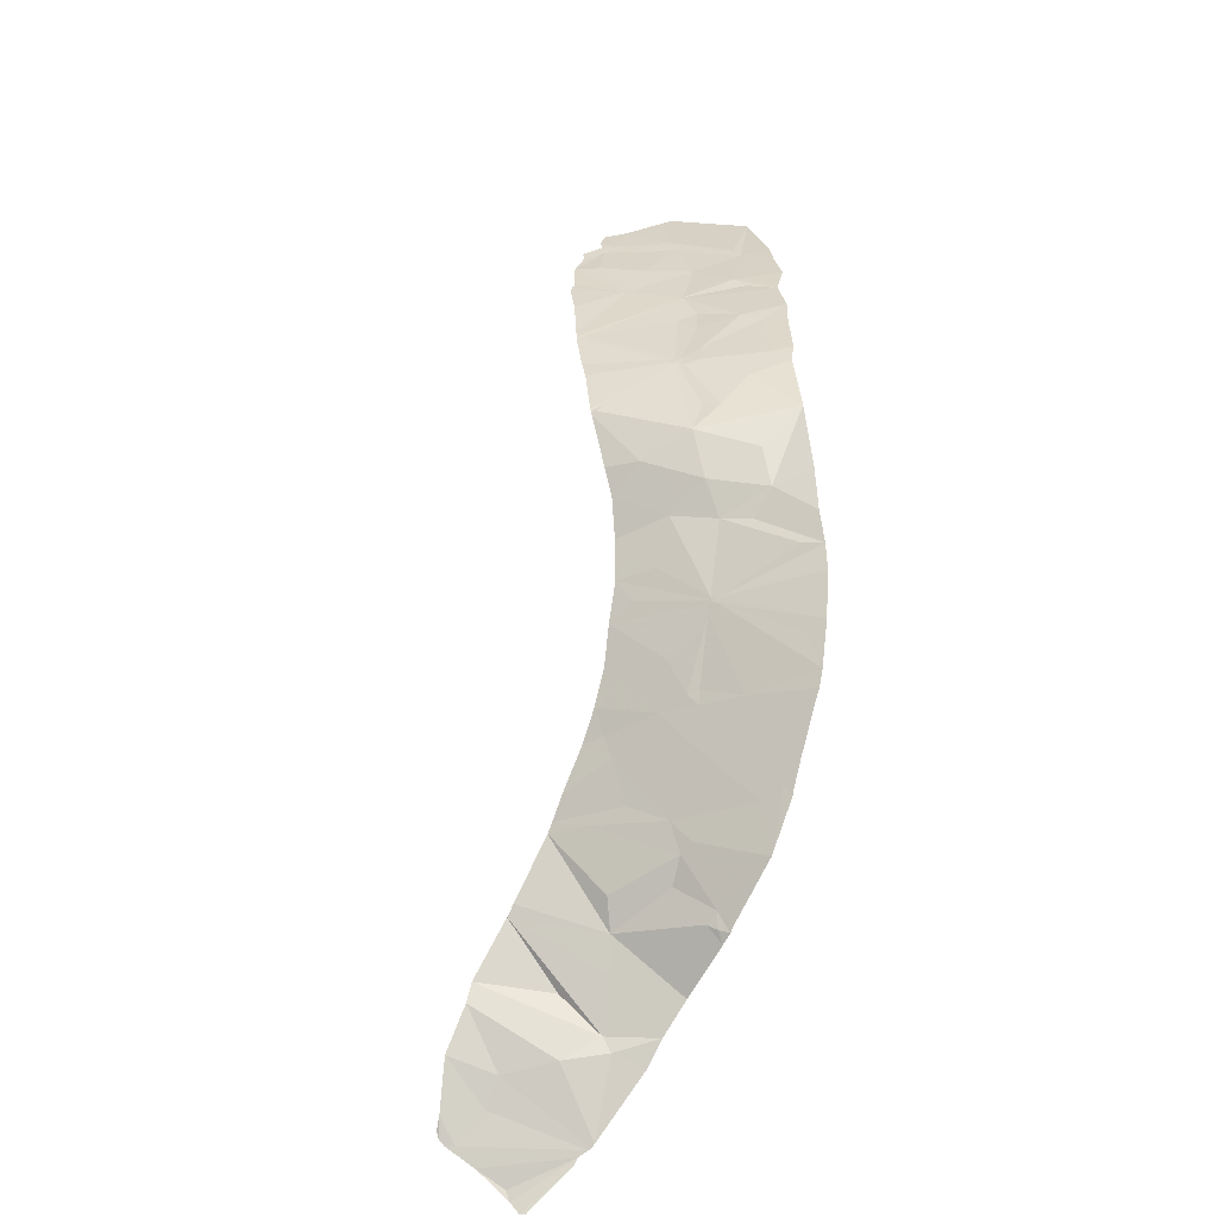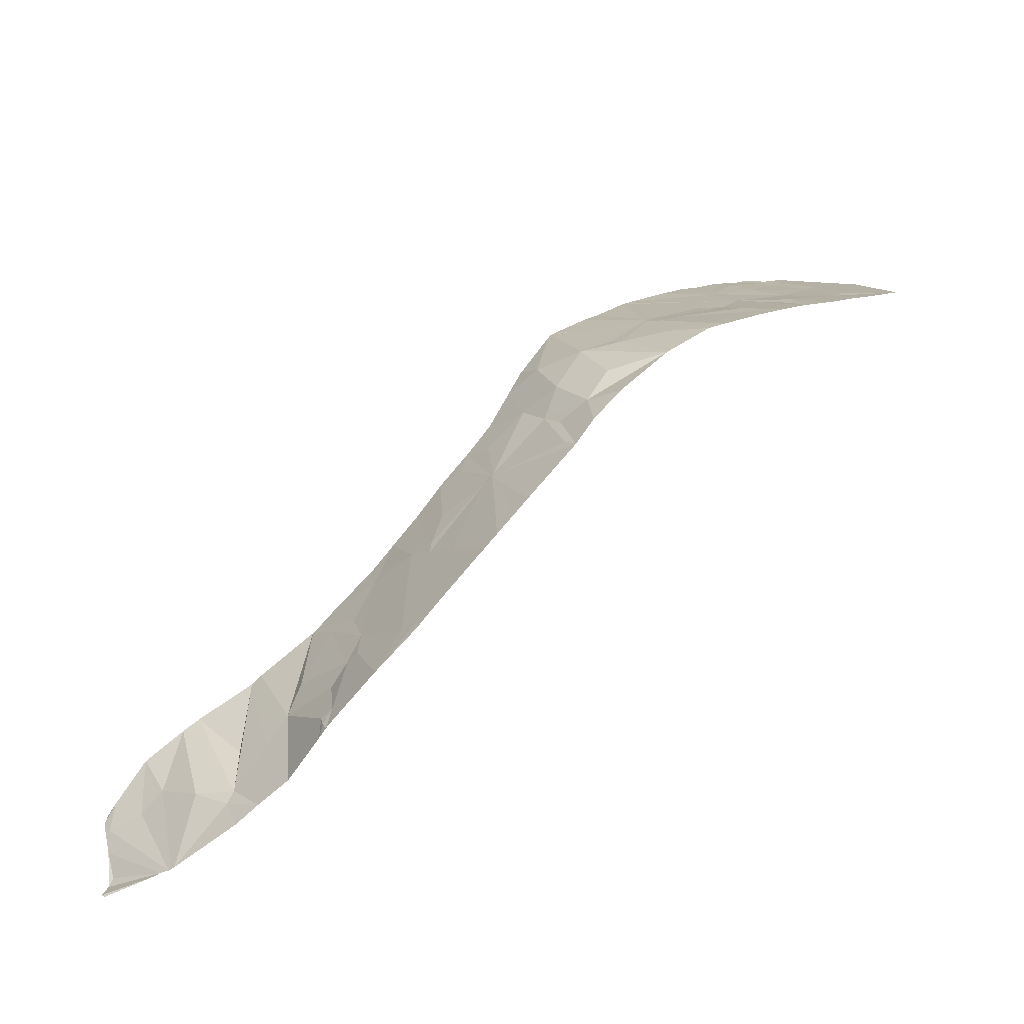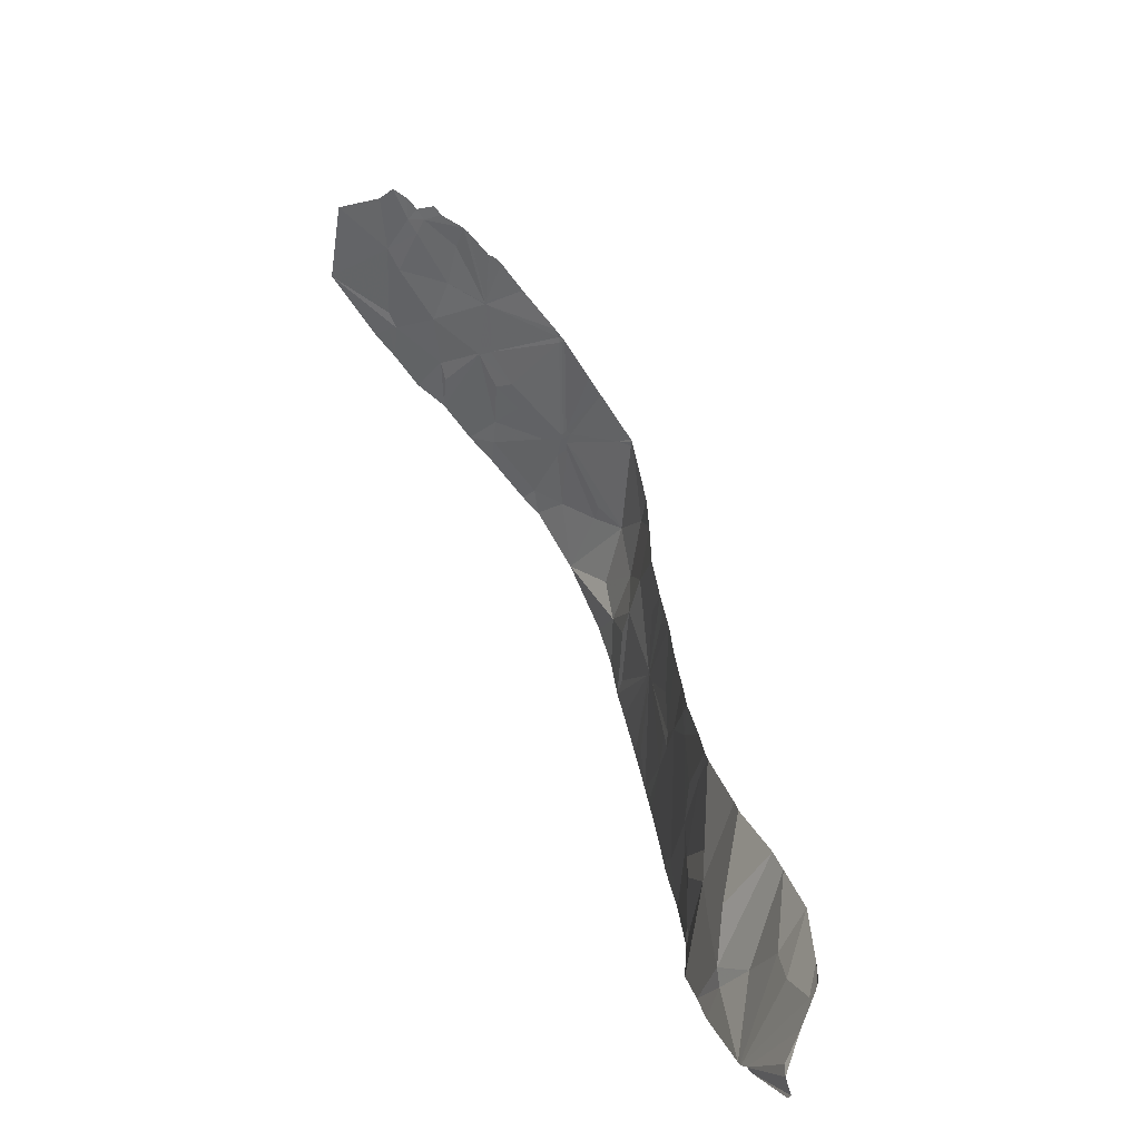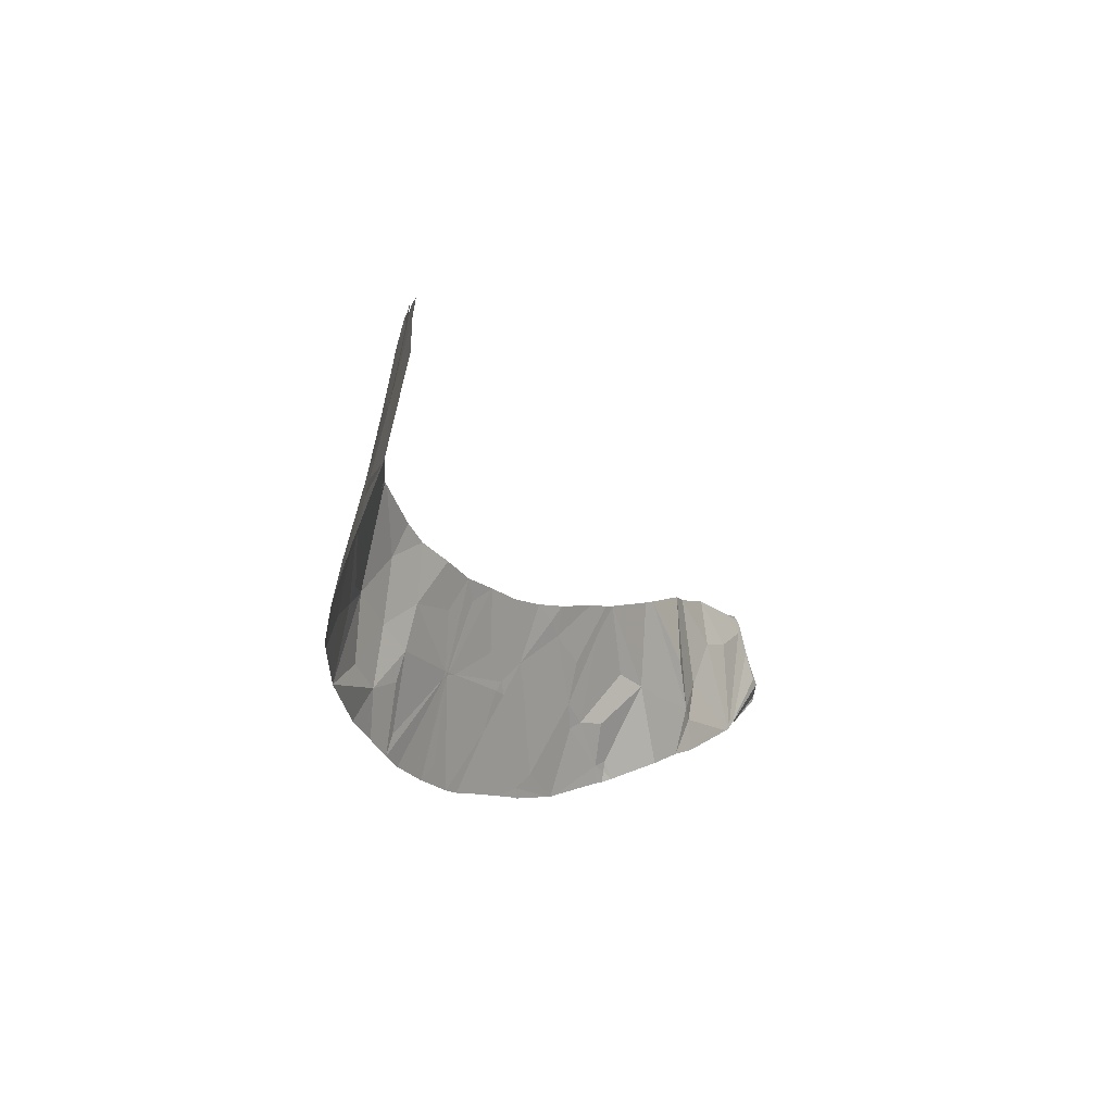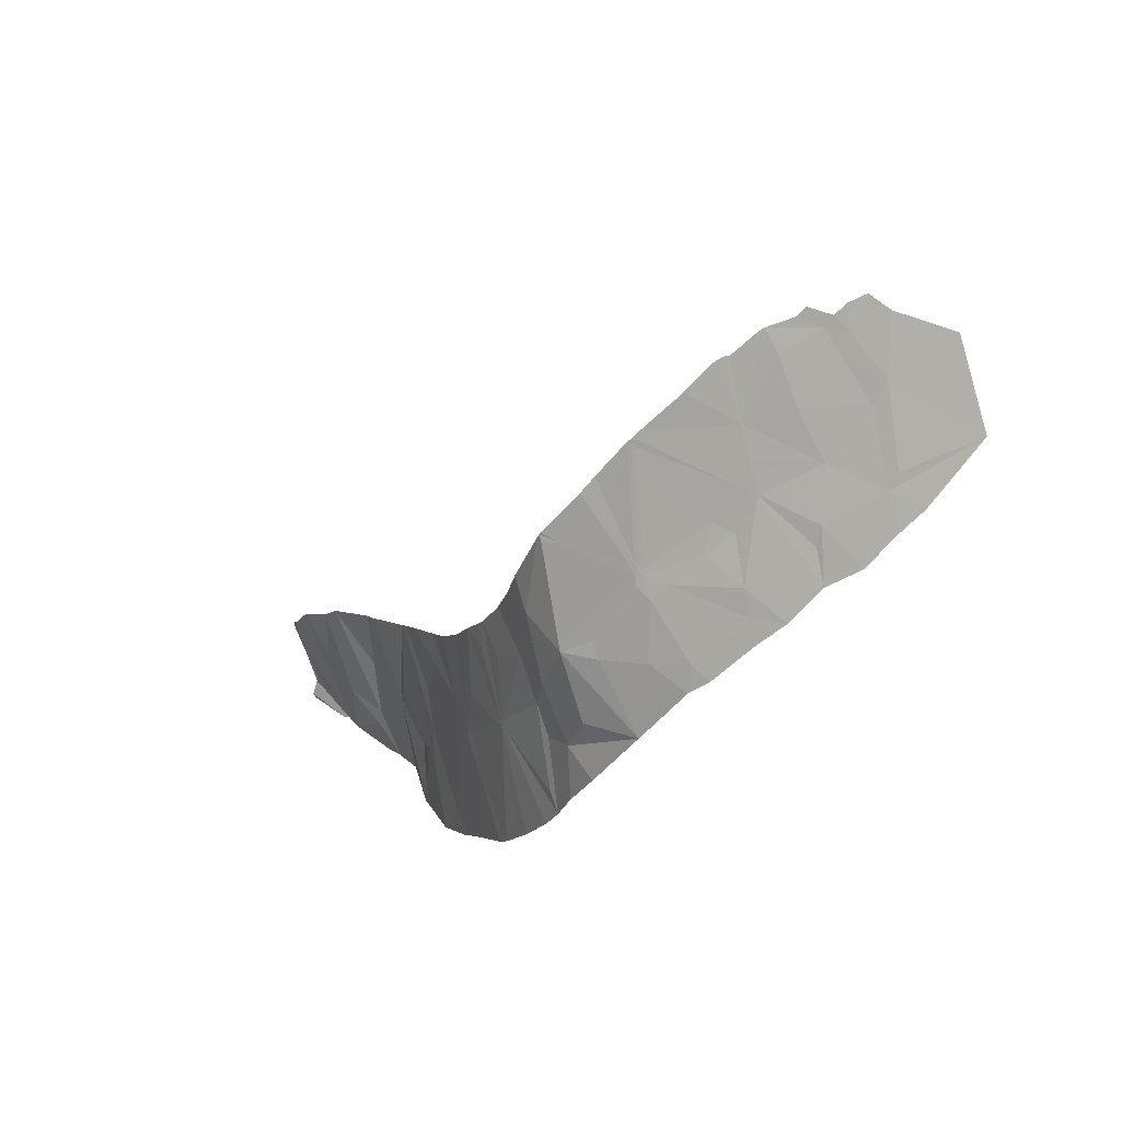
<metadata>
{"format":"obj","ext":"obj","renderer":"f3d","projection":"perspective","resolution":1024,"background":"white","views":[{"elev":48.2,"azim":133.7,"up":"+Y"},{"elev":-62.0,"azim":-169.4,"up":"+Z"},{"elev":15.2,"azim":46.2,"up":"+Z"},{"elev":18.8,"azim":-82.8,"up":"+Z"},{"elev":21.5,"azim":-149.0,"up":"+Z"}]}
</metadata>
<code>
v -7.435 111.9 -13.08
v -7.721 112.1 -13.54
v -5.568 111 -12.28
v -13.79 111.3 -5.402
v -13.62 110.9 -4.151
v -15.05 110.8 -4.54
v -10.23 112.8 -10.67
v -10.23 112.8 -10.68
v -10.23 112.8 -10.67
v -9.383 111.5 -4.188
v -9.437 111.5 -3.987
v -11.55 111.1 -3.594
v -5.481 110.9 -12.12
v -5.405 110.9 -12.17
v -5.44 110.9 -12.2
v -13.73 111.4 -5.876
v -12.33 111.4 -4.968
v -12.32 111.4 -4.995
v -5.262 110.8 -15.56
v -4.974 110.6 -15.69
v -4.34 110.2 -14.22
v -10.23 112.8 -10.68
v -5.196 110.8 -12.31
v -5.461 110.9 -12.34
v -5.415 110.9 -12.23
v 5.98 104.1 -14.65
v 5.668 104.5 -14.37
v 5.983 104.1 -14.83
v 4.874 104.5 -15.03
v 4.786 105.2 -13.67
v 5.821 104.1 -15
v -9.389 111.5 -4.336
v -11.84 111.4 -4.867
v -11.1 110.8 -2.219
v -10.88 110.9 -2.379
v -11.68 111.1 -3.494
v -5.975 111.2 -14.47
v -6.443 111.4 -14.72
v -13.34 110.2 -1.14
v -13.17 110.3 -1.413
v -13.71 110.2 -1.444
v -12.29 111.4 -5.005
v -12.4 111.4 -5.109
v -7.278 111.9 -14
v -5.319 110.9 -10.53
v -4.646 110.5 -9.91
v -5.388 110.9 -12.02
v -9.681 112.1 -6.749
v -8.457 111.7 -5.147
v -9.173 111.5 -4.263
v -1.669 108.3 -14.43
v -1.608 108.2 -15.17
v -2.945 109.2 -16
v -4.538 110.4 -10.56
v -3.884 110 -10.43
v -5.276 110.8 -12.08
v -0.7988 107.5 -17.08
v -0.5718 107.2 -17.07
v -0.685 107.4 -16.82
v -0.2603 107.4 -12.1
v -0.8005 107.8 -11.9
v -1.94 108.5 -12.39
v -1.367 108.1 -13.34
v -7.723 112 -6.737
v -9.542 112.1 -6.836
v -9.768 112.2 -7.108
v -11.7 111.1 -3.55
v -11.7 111.1 -3.576
v -11.9 111.6 -5.841
v -11.32 111.6 -5.698
v -11.71 111.1 -3.556
v -6.334 111.5 -10.02
v -12.52 112.1 -7.511
v -11.36 112.5 -8.721
v -10.22 112.3 -7.547
v -10.6 112.1 -7.133
v -14.66 110.3 -2.317
v -15.2 110.7 -4.132
v -14.41 110.4 -2.865
v -15.32 110.8 -4.599
v -16.83 110.1 -3.256
v -0.6218 107.4 -16.52
v 0.4585 106.1 -16.98
v 0.5859 106.5 -14.75
v 5.898 104.2 -14.5
v 2.113 105.4 -15.96
v 1.326 105.6 -17.05
v 2.259 105.3 -16.37
v -10.22 112.8 -10.68
v -8.091 112.3 -11.6
v -8.671 112.6 -10.76
v 3.168 105.2 -15.65
v 3.733 104.3 -17.28
v -2.154 108.6 -16.93
v -0.9389 107.6 -17.05
v -0.947 107.6 -16.54
v -1.791 108.4 -11.59
v -3.699 109.8 -13.06
v -3.999 110 -12.15
v -11.31 111.8 -6.367
v -12.32 112 -6.907
v -9.946 112.1 -7.045
v -9.096 112.6 -9.106
v -8.038 112.5 -9.167
v -4.017 109.9 -16.16
v -7.131 112 -6.759
v -7.194 112 -6.667
v -7.268 112 -6.789
v -11.91 110.5 -1.534
v -11.77 110.6 -1.642
v -11.71 111.1 -3.533
v -6.313 111.6 -7.97
v -6.809 112 -8.662
v 4.151 104.1 -17.17
v 3.904 104.2 -17.25
v 5.818 103.8 -15.62
v -10.34 111.2 -3.049
v -2.33 108.7 -16.89
v -2.259 108.7 -16.92
v -5.595 111 -15.36
v -13.5 110.3 -1.802
v -3.67 109.7 -13.43
v -3.411 109.5 -16.2
v -10.32 112.5 -8.922
v -9.823 112.1 -6.981
v -12.88 110.8 -3.1
v -7.319 112.1 -10.24
v -3.105 109.4 -12.75
v -2.148 108.7 -11.91
v -11.24 110.8 -2.191
v -12.32 110.6 -2.063
v -3.196 109.5 -10.94
v -14.5 109.9 -0.9356
v -13.96 109.9 -0.6478
v -3.399 109.5 -16.49
v -3.527 109.5 -16.41
v -14.03 111.6 -6.658
v -14.81 111.4 -6.164
v -13.56 110.1 -0.8794
v -12.56 110.3 -1.242
v -9.924 112.1 -6.893
v -6.922 111.7 -11.06
v -9.803 112.2 -7.306
v -9.369 112.2 -7.45
v -12.73 110.3 -1.022
v -9.243 111.5 -4.204
v -9.291 111.5 -4.29
v -15.38 111 -5.4
v -7.328 111.8 -11.73
v -8.843 112.4 -8.741
v -5.939 111.4 -8.561
v -2.461 109 -11.33
v -15.95 109.7 -1.269
v -16.83 110.1 -3.242
v -7.244 112 -6.6
v -8.145 111.8 -5.566
v -9.83 112.1 -6.893
v -0.7517 107.5 -16.9
v 0.1541 107.1 -14.23
v -0.02893 107.3 -12.18
v 1.499 106.5 -12.58
v 5.737 103.5 -16.6
v 5.626 103.6 -16.38
v 1.174 106 -15.29
v 1.781 106.3 -12.65
v -1.304 108 -15.11
v -0.801 107.5 -15.34
v -8.951 112.6 -12.12
v -8.217 112.3 -12.91
v -3.923 109.9 -13.22
v -5.336 110.9 -9.237
v -3.026 109.3 -13.75
v -11.36 112.6 -9.36
v 2.08 105.5 -14.55
v -15.87 110.8 -4.819
v -13.39 112 -7.496
v 1.974 105.2 -17.19
v -12.74 112.2 -8.085
v 3.289 105.8 -13.03
v 4.231 104.9 -14.8
v 3.717 105.6 -13.27
v 3.838 104.2 -17.27
v 5.832 103.6 -17.01
v 4.332 104.1 -17.23
v 5.731 103.6 -17.11
v -11.84 112.5 -9.009
v -0.6203 107.6 -12.86
f 1 2 3
f 4 5 6
f 8 7 9
f 10 11 12
f 14 13 15
f 4 16 18
f 18 17 4
f 19 20 21
f 8 22 7
f 24 23 25
f 26 27 28
f 30 29 27
f 29 31 27
f 32 10 33
f 35 34 36
f 38 37 24
f 40 39 41
f 43 42 18
f 2 44 3
f 46 45 47
f 45 13 47
f 48 49 50
f 52 51 53
f 55 54 56
f 54 14 56
f 57 58 59
f 60 61 63
f 61 62 63
f 64 65 66
f 12 67 68
f 69 70 42
f 63 62 51
f 3 24 15
f 68 71 17
f 17 42 68
f 45 72 13
f 42 17 18
f 73 74 76
f 74 75 76
f 77 78 79
f 78 6 79
f 81 80 6
f 82 58 83
f 83 84 82
f 85 27 26
f 86 87 88
f 89 90 91
f 91 9 89
f 86 88 92
f 93 92 88
f 94 95 96
f 61 97 62
f 7 22 9
f 98 99 23
f 100 101 76
f 76 102 100
f 103 9 104
f 20 105 21
f 106 107 108
f 79 6 5
f 110 109 111
f 111 36 110
f 101 73 76
f 112 106 113
f 115 114 116
f 116 31 115
f 10 12 33
f 11 117 12
f 117 67 12
f 118 119 53
f 119 52 53
f 119 94 96
f 96 52 119
f 120 21 24
f 21 23 24
f 41 77 121
f 77 79 121
f 21 105 123
f 123 122 21
f 103 124 9
f 125 65 48
f 126 79 5
f 113 104 127
f 36 111 67
f 44 38 3
f 38 24 3
f 128 62 129
f 62 97 129
f 125 102 66
f 69 100 70
f 34 130 36
f 131 109 40
f 132 55 99
f 99 98 132
f 71 126 5
f 134 133 41
f 133 77 41
f 136 135 123
f 138 137 4
f 123 118 53
f 111 131 126
f 126 71 111
f 131 40 121
f 121 126 131
f 68 67 71
f 39 139 41
f 109 140 40
f 70 100 141
f 100 102 141
f 72 142 13
f 71 5 17
f 124 103 143
f 143 75 124
f 64 66 144
f 142 72 127
f 117 35 36
f 36 67 117
f 40 41 121
f 140 145 40
f 145 39 40
f 125 141 102
f 50 146 147
f 76 75 102
f 146 32 147
f 80 148 6
f 149 2 1
f 1 142 149
f 66 150 144
f 150 104 144
f 106 108 113
f 108 104 113
f 150 103 104
f 151 112 113
f 11 10 146
f 10 32 146
f 97 152 129
f 90 149 142
f 67 111 71
f 153 154 77
f 155 156 64
f 156 65 64
f 24 25 15
f 14 23 56
f 157 125 48
f 16 137 43
f 43 18 16
f 125 66 65
f 121 79 126
f 82 59 58
f 158 57 59
f 159 84 160
f 84 161 160
f 163 162 116
f 5 4 17
f 25 23 14
f 164 84 83
f 165 161 84
f 84 164 165
f 84 159 167
f 159 166 167
f 168 169 90
f 170 98 23
f 171 151 72
f 120 19 21
f 170 21 122
f 12 68 33
f 68 42 33
f 128 122 172
f 22 168 89
f 168 90 89
f 51 172 53
f 135 118 123
f 74 124 75
f 105 136 123
f 173 8 9
f 9 124 173
f 137 16 4
f 38 120 37
f 98 170 122
f 169 2 149
f 149 90 169
f 108 107 64
f 46 171 45
f 171 72 45
f 78 81 6
f 21 170 23
f 95 57 96
f 109 131 111
f 152 132 128
f 132 98 128
f 143 102 75
f 55 46 54
f 101 69 42
f 103 150 143
f 150 66 143
f 157 141 125
f 133 153 77
f 143 66 102
f 108 64 144
f 144 104 108
f 154 81 78
f 78 77 154
f 29 115 31
f 174 165 86
f 47 13 14
f 142 1 3
f 3 13 142
f 37 120 24
f 70 32 33
f 33 42 70
f 81 175 80
f 130 110 36
f 148 138 4
f 4 6 148
f 107 155 64
f 128 98 122
f 43 176 101
f 101 42 43
f 175 148 80
f 139 134 41
f 99 55 56
f 56 23 99
f 25 14 15
f 152 128 129
f 88 87 177
f 93 88 177
f 114 163 116
f 176 178 73
f 54 46 47
f 47 14 54
f 27 31 28
f 179 165 174
f 22 89 9
f 179 174 86
f 180 181 92
f 15 13 3
f 165 164 86
f 181 179 92
f 179 86 92
f 29 180 182
f 182 115 29
f 183 162 184
f 162 114 184
f 185 183 184
f 162 163 114
f 31 116 28
f 181 180 30
f 101 100 69
f 182 180 92
f 92 93 182
f 164 83 87
f 87 86 164
f 176 43 137
f 32 70 141
f 29 30 180
f 173 124 74
f 186 173 74
f 178 186 74
f 74 73 178
f 101 176 73
f 72 151 113
f 113 127 72
f 91 90 127
f 127 104 91
f 90 142 127
f 147 32 157
f 32 141 157
f 50 147 48
f 147 157 48
f 9 91 104
f 62 128 172
f 172 51 62
f 166 51 52
f 122 123 172
f 123 53 172
f 96 166 52
f 167 166 96
f 82 84 167
f 167 96 82
f 59 82 96
f 159 160 187
f 187 166 159
f 49 48 156
f 48 65 156
f 187 51 166
f 160 60 187
f 60 63 187
f 63 51 187
f 57 158 96
f 158 59 96

</code>
